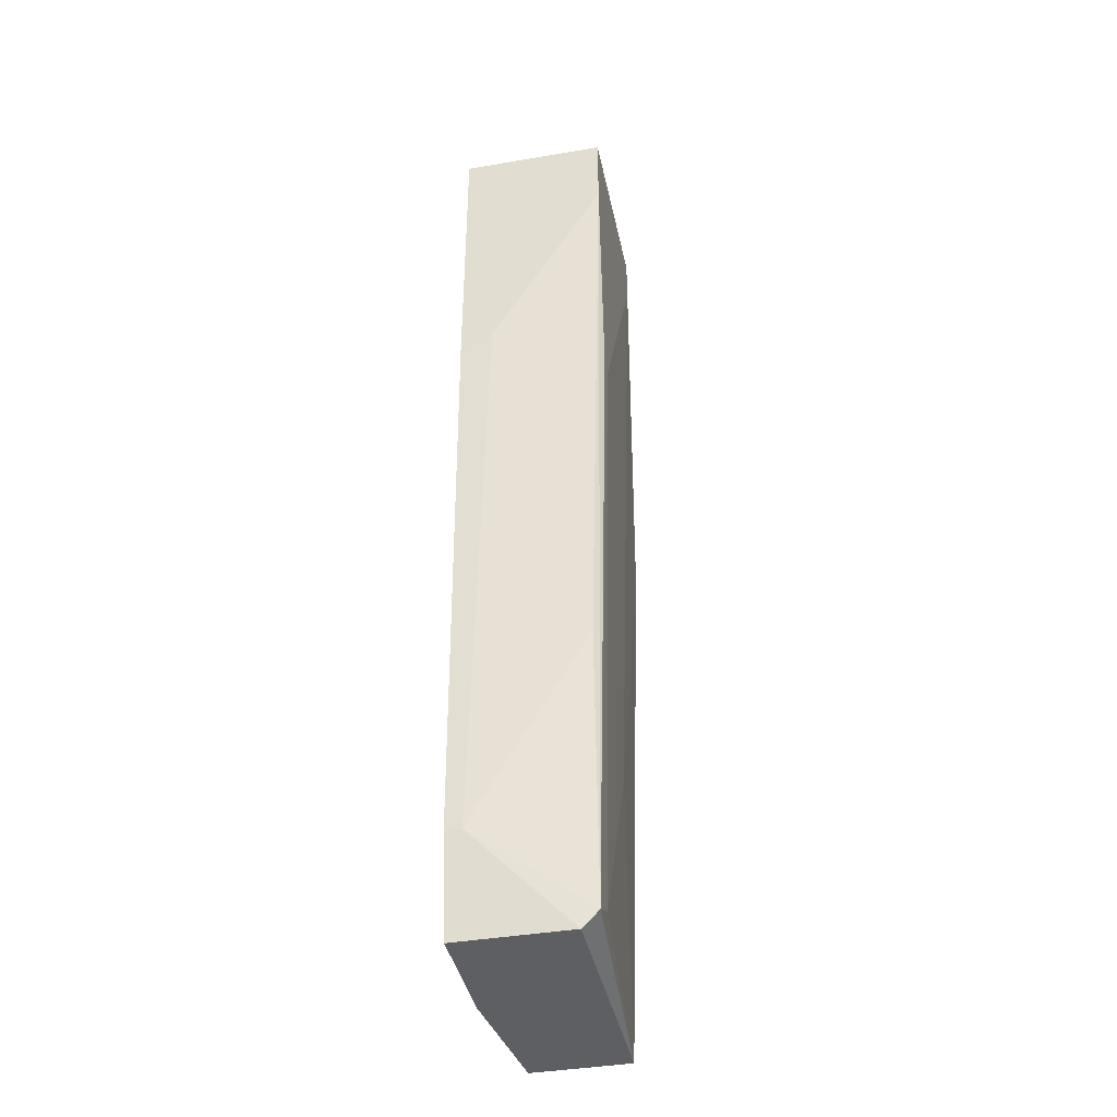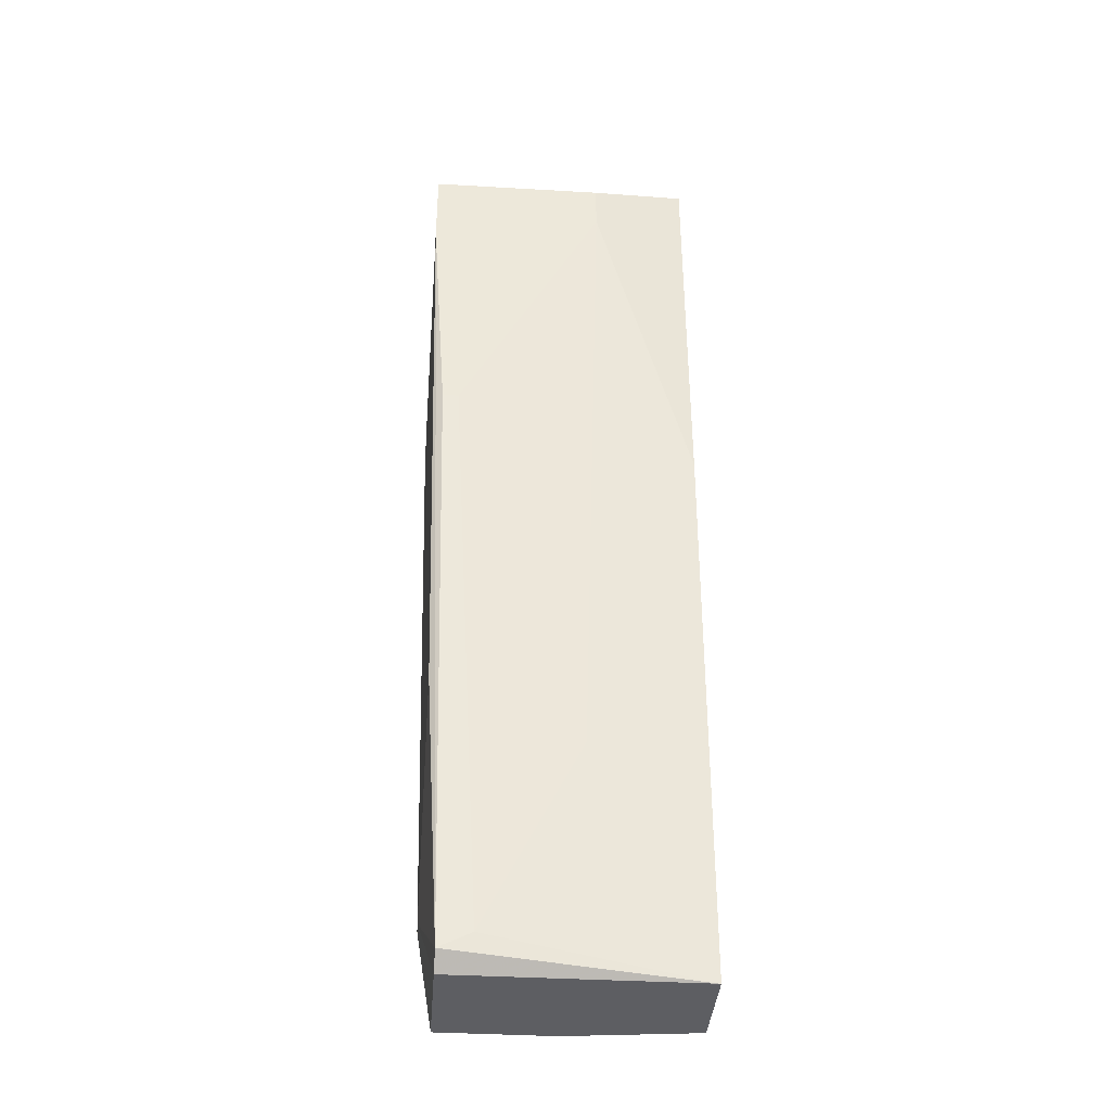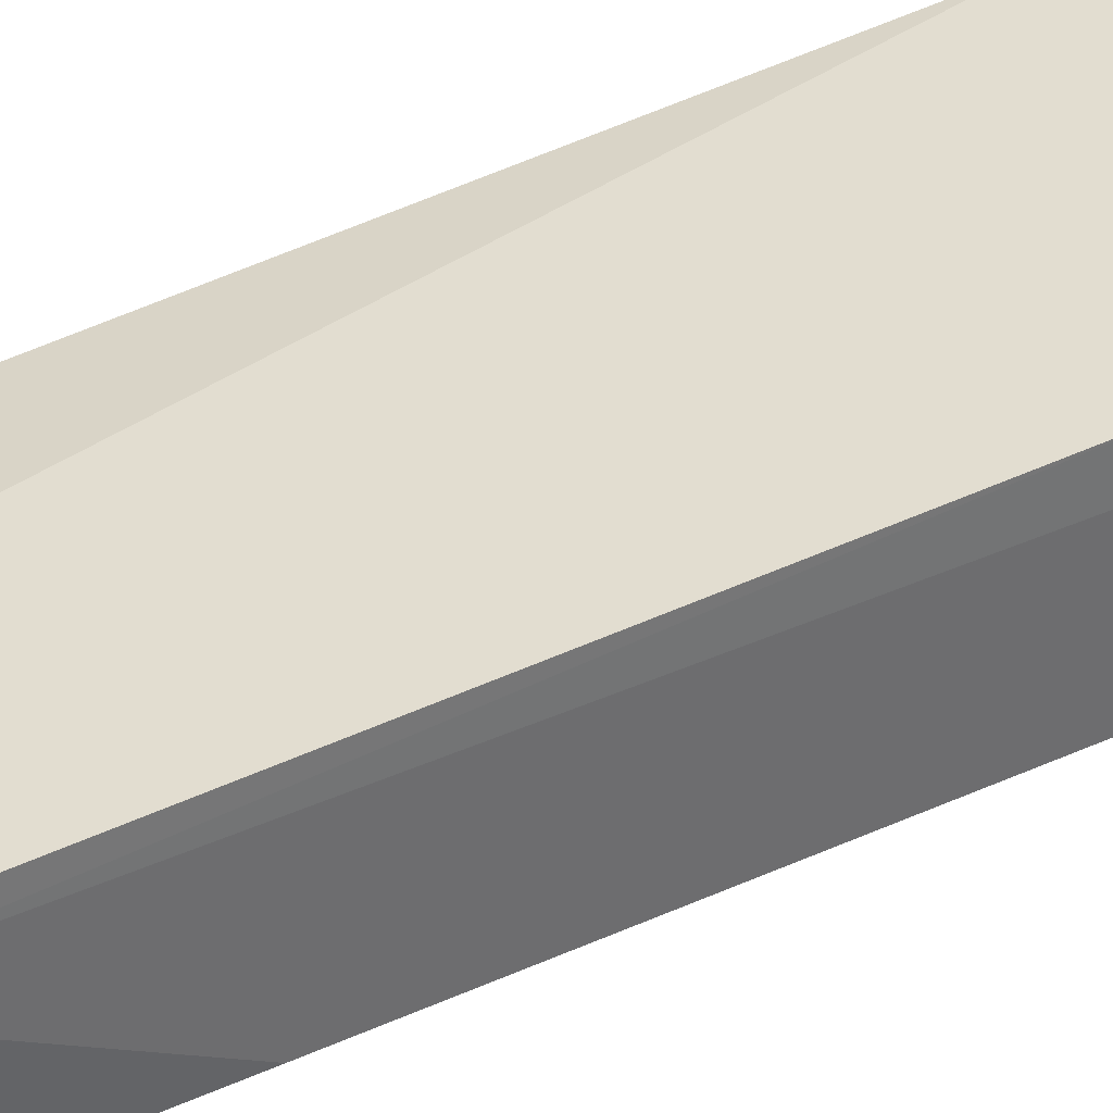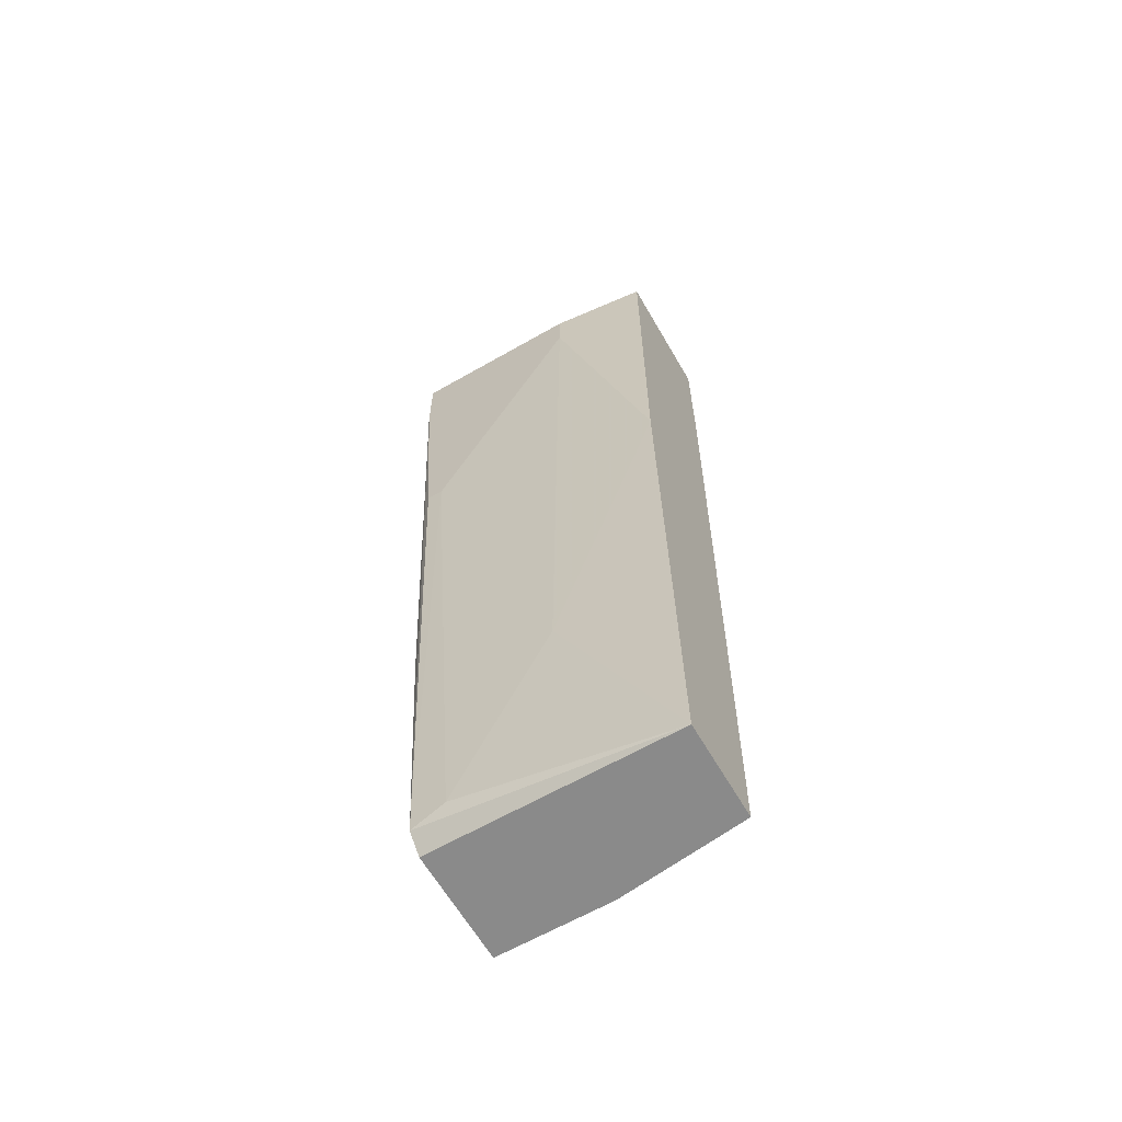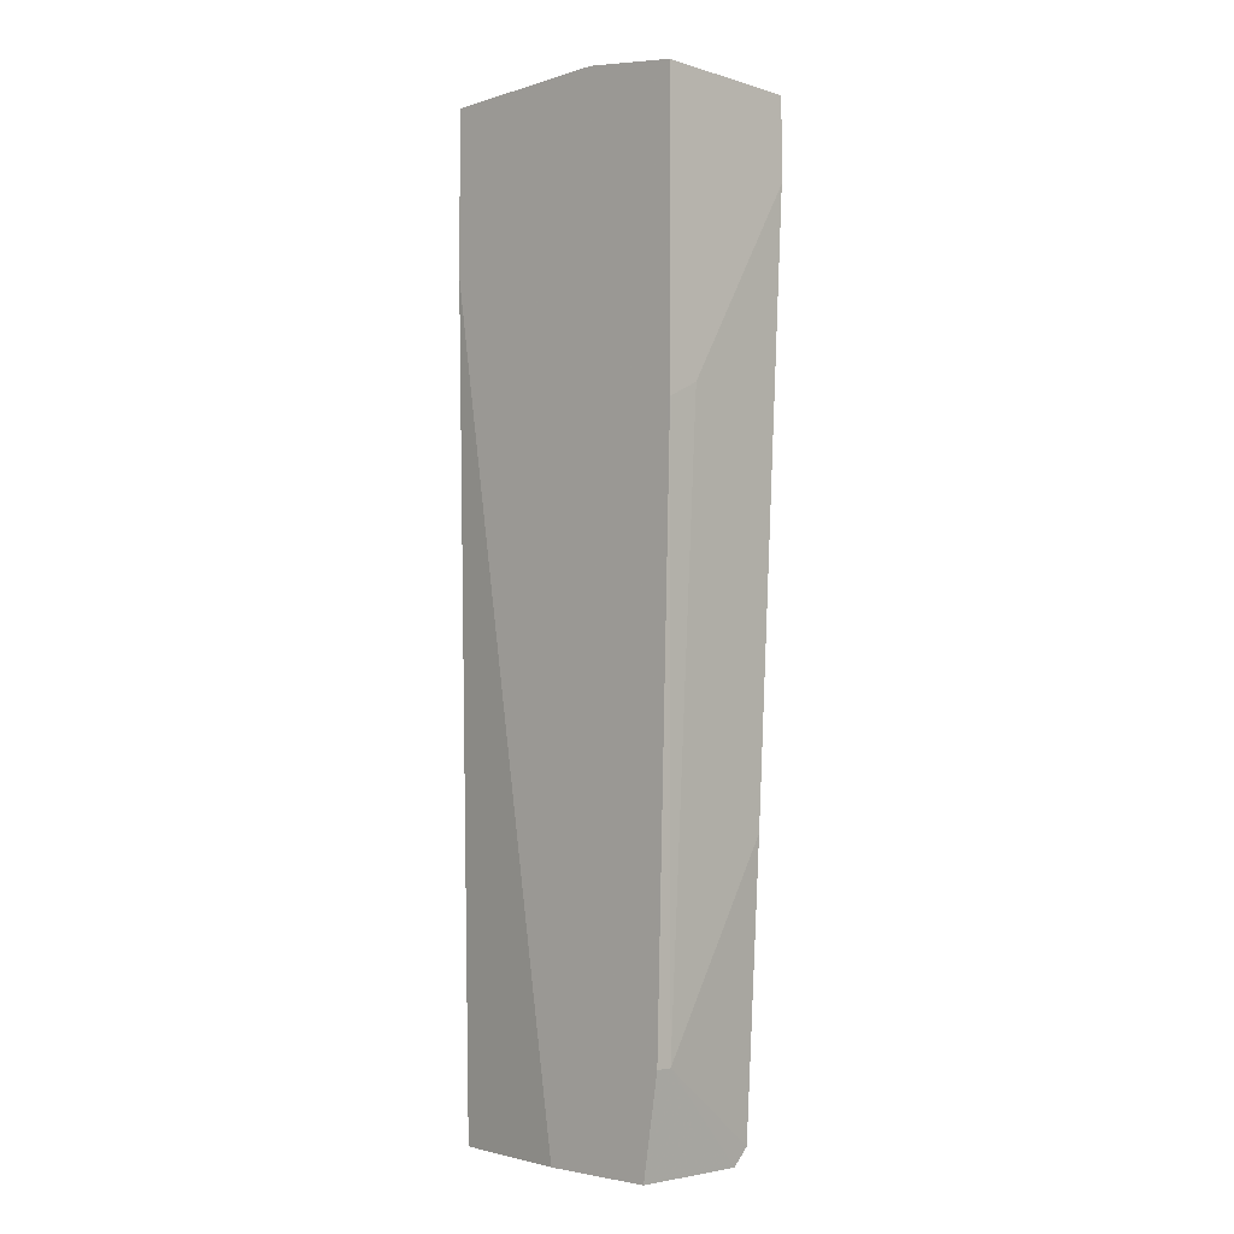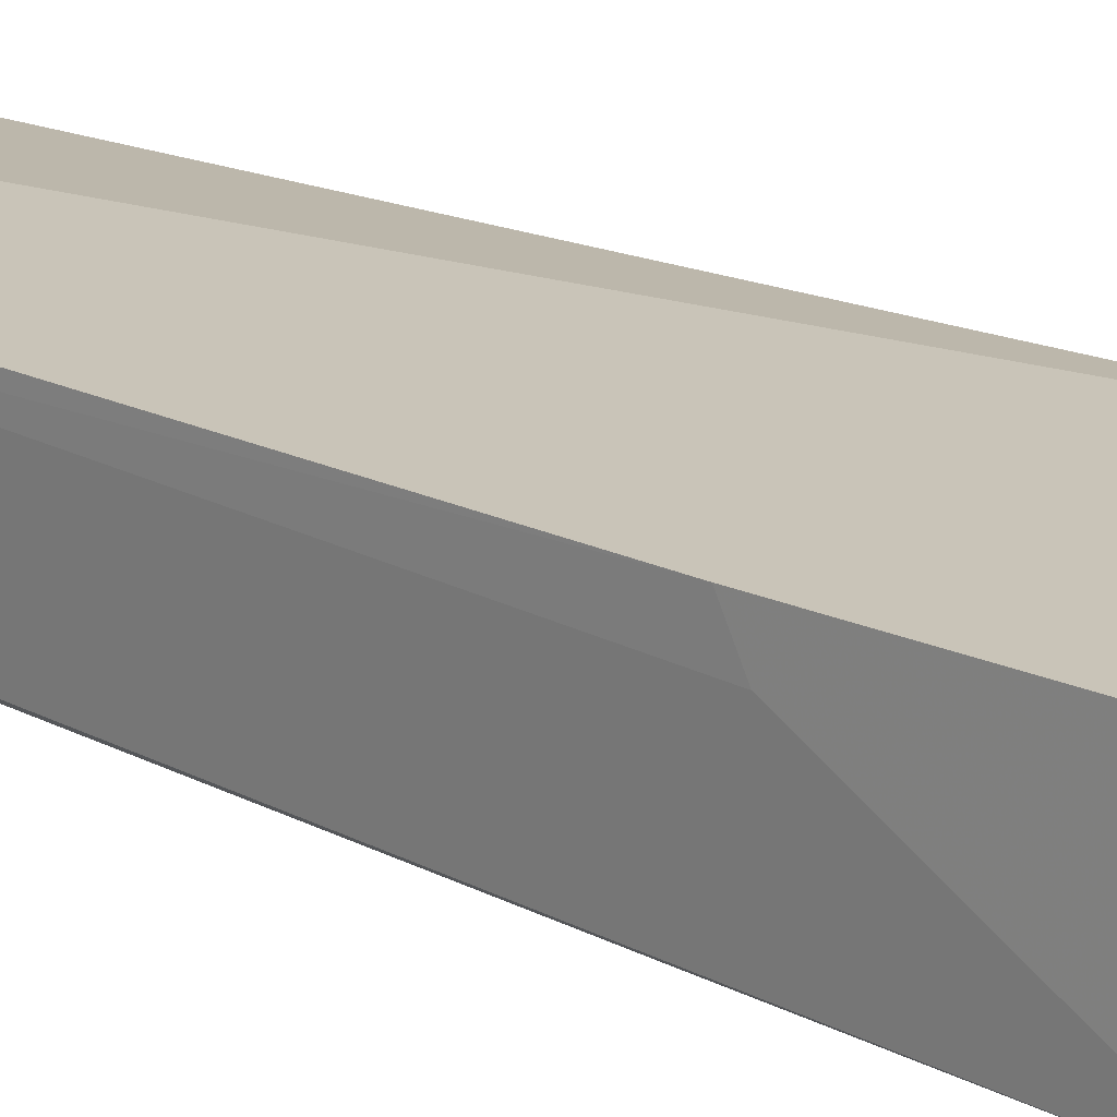
<metadata>
{"format":"obj","ext":"obj","renderer":"f3d","projection":"perspective","resolution":1024,"background":"white","views":[{"elev":-40.5,"azim":-78.2,"up":"+Z"},{"elev":-38.4,"azim":-4.2,"up":"+Z"},{"elev":35.4,"azim":-124.9,"up":"+Y"},{"elev":-63.5,"azim":30.1,"up":"+Z"},{"elev":-3.8,"azim":-134.7,"up":"+Z"},{"elev":20.2,"azim":-50.1,"up":"+Y"}]}
</metadata>
<code>
v 0.005353 -0.03327 0.02908
v 0.005353 -0.03327 0.06247
v 0.005353 -0.03194 -0.01763
v 0.005353 -0.02259 0.04911
v 0.005353 -0.02259 0.06247
v 0.005353 -0.02393 -0.01763
v -0.003991 -0.03327 0.00106
v -0.016 -0.03327 0.0064
v -0.016 -0.03461 0.03442
v -0.016 -0.02259 -0.00962
v -0.016 -0.02393 -0.00962
v -0.005326 -0.02259 -0.01763
v 1.5e-05 -0.03327 0.06247
v -0.009329 -0.02259 0.06247
v -0.012 -0.03327 -0.01496
v -0.002655 -0.03461 0.06112
v -0.002655 -0.03461 0.05712
v -0.01467 -0.03327 -0.01629
v -0.01467 -0.03461 0.03442
v -0.01467 -0.03194 -0.01763
v -0.01467 -0.02259 -0.01763
v -0.01734 -0.03461 0.06112
v -0.01734 -0.03461 0.05445
v -0.01734 -0.02526 0.03843
v -0.01734 -0.02259 0.06112
v -0.01734 -0.02259 0.03709
f 23 18 9
f 14 5 21
f 3 5 2
f 5 14 2
f 3 21 6
f 5 3 6
f 14 21 25
f 22 14 25
f 22 19 17
f 21 5 12
f 6 21 12
f 25 21 26
f 22 25 26
f 11 18 8
f 3 2 1
f 2 17 1
f 1 17 7
f 3 1 7
f 21 3 20
f 3 18 20
f 11 21 20
f 18 11 20
f 5 6 4
f 12 5 4
f 6 12 4
f 19 22 23
f 22 26 23
f 11 8 23
f 8 18 23
f 19 18 15
f 18 3 15
f 17 19 15
f 7 17 15
f 3 7 15
f 2 22 16
f 17 2 16
f 22 17 16
f 2 14 13
f 14 22 13
f 22 2 13
f 21 11 10
f 26 21 10
f 11 26 10
f 26 11 24
f 23 26 24
f 11 23 24
f 18 19 9
f 19 23 9

</code>
